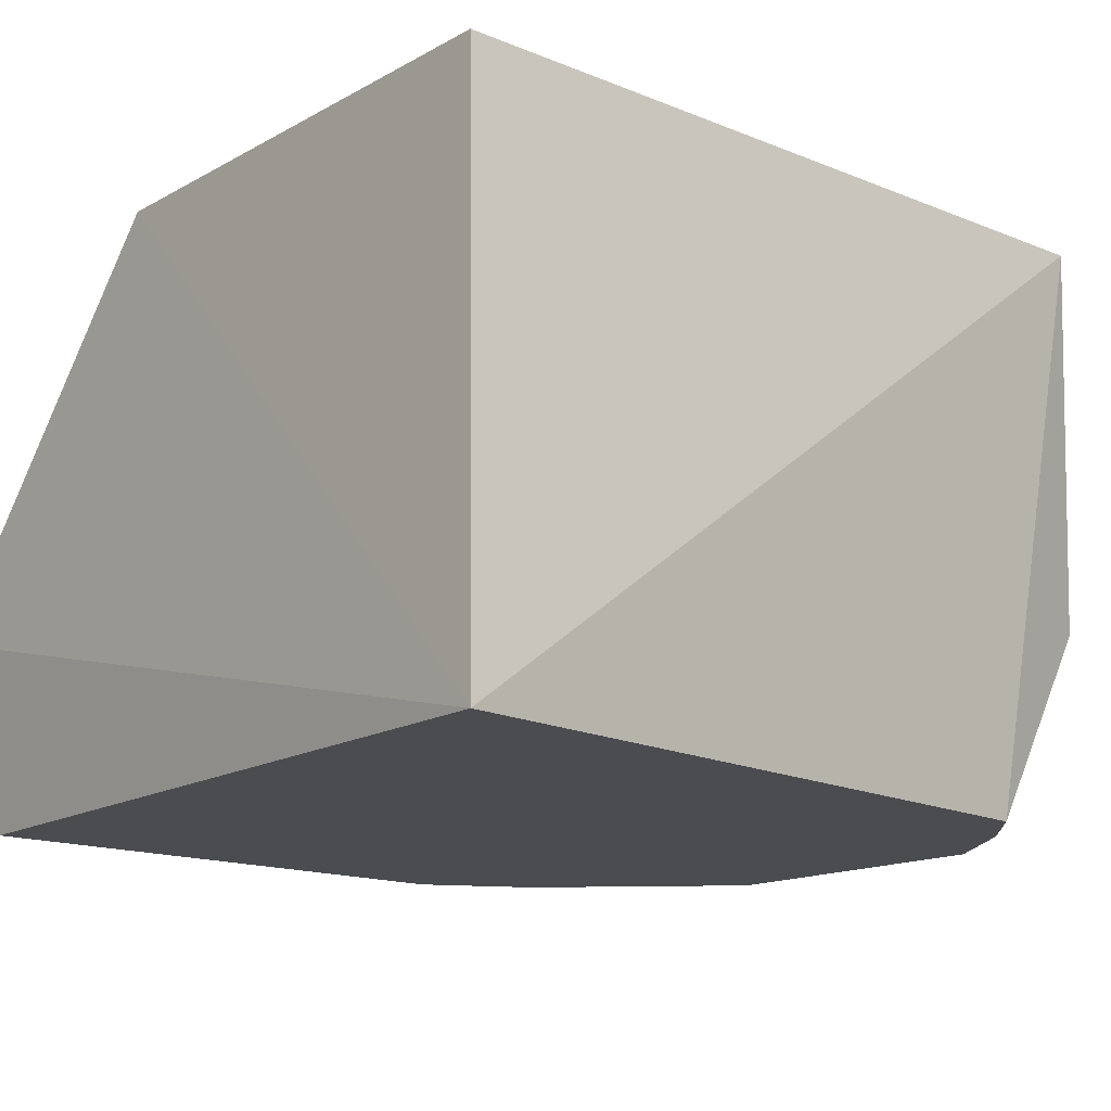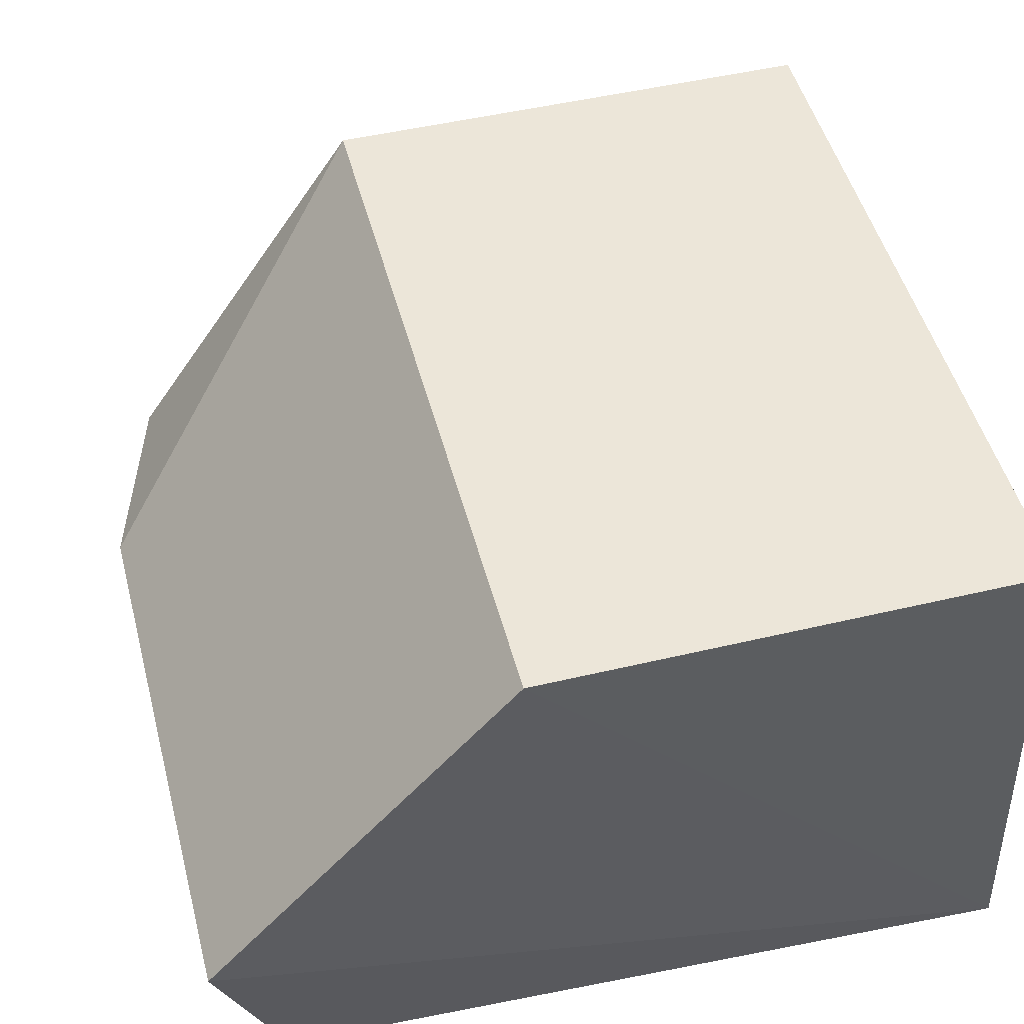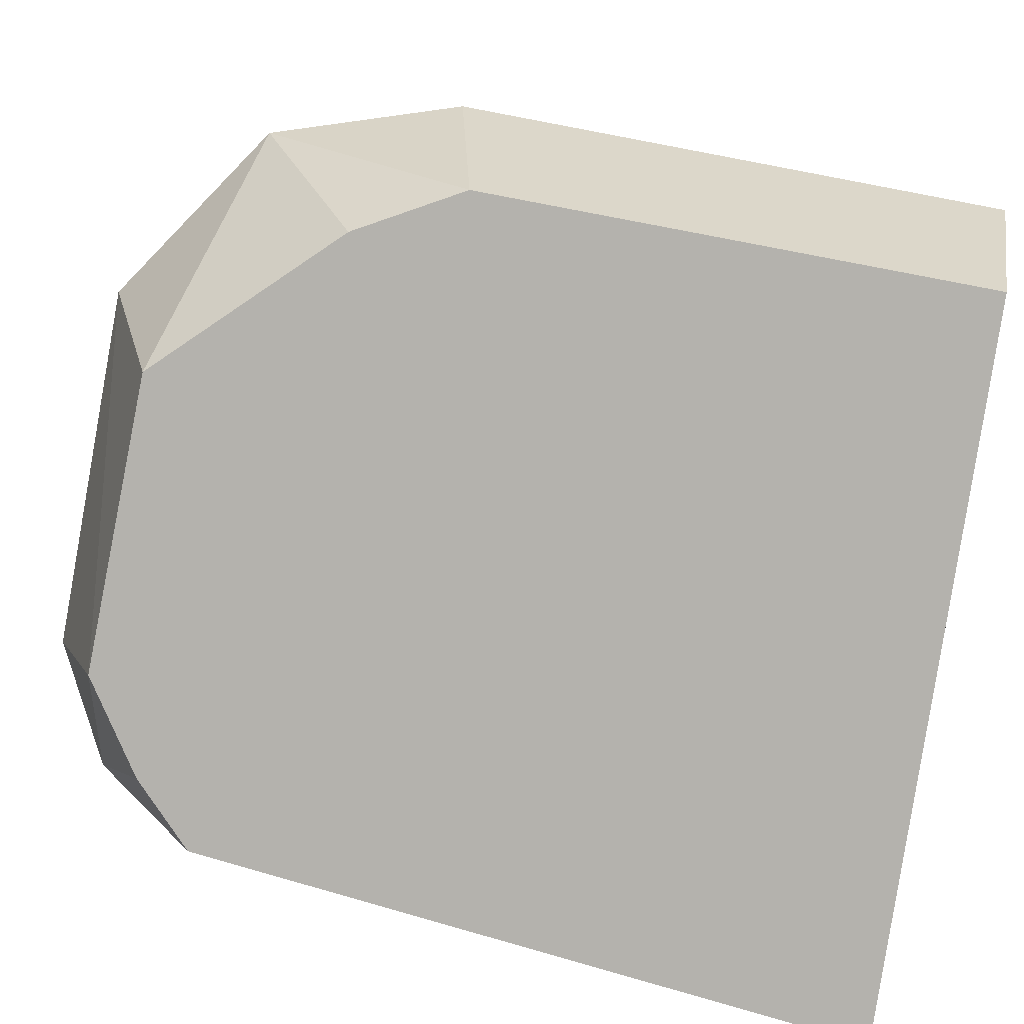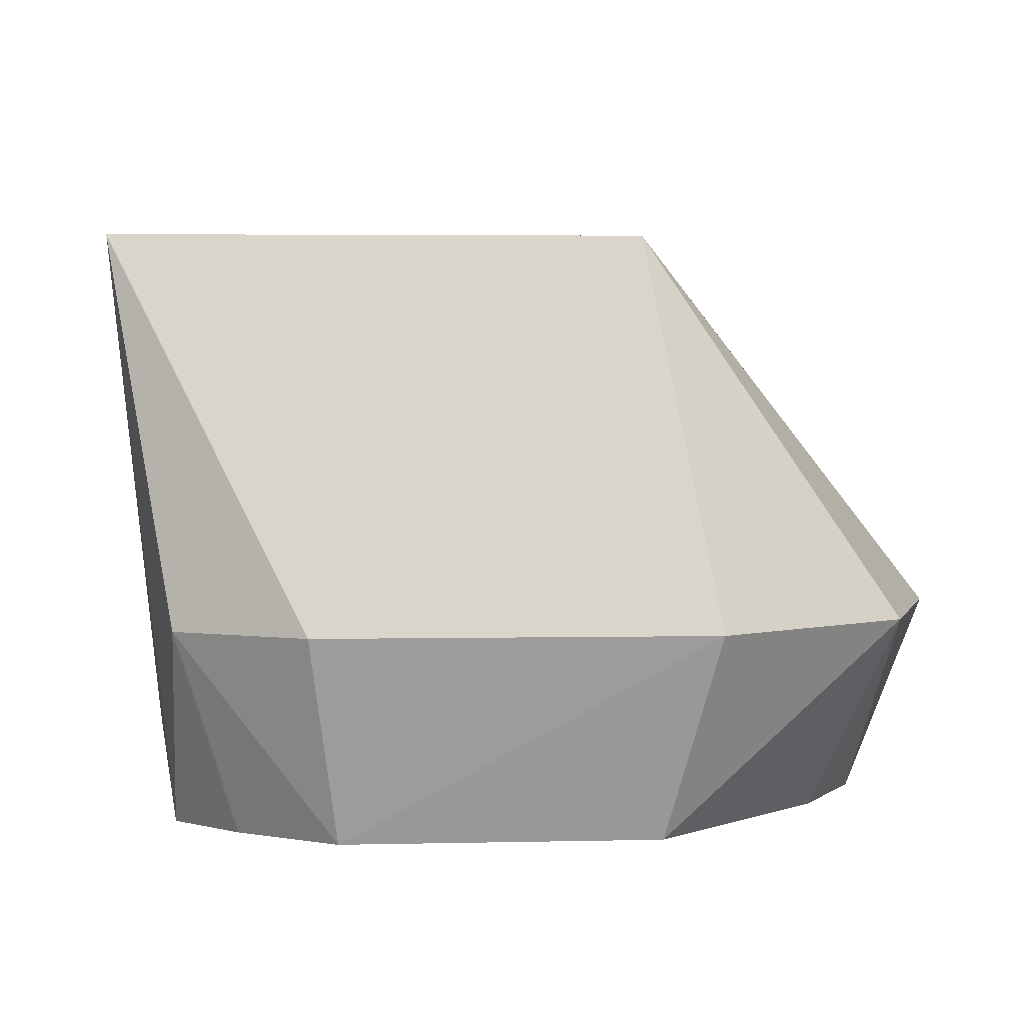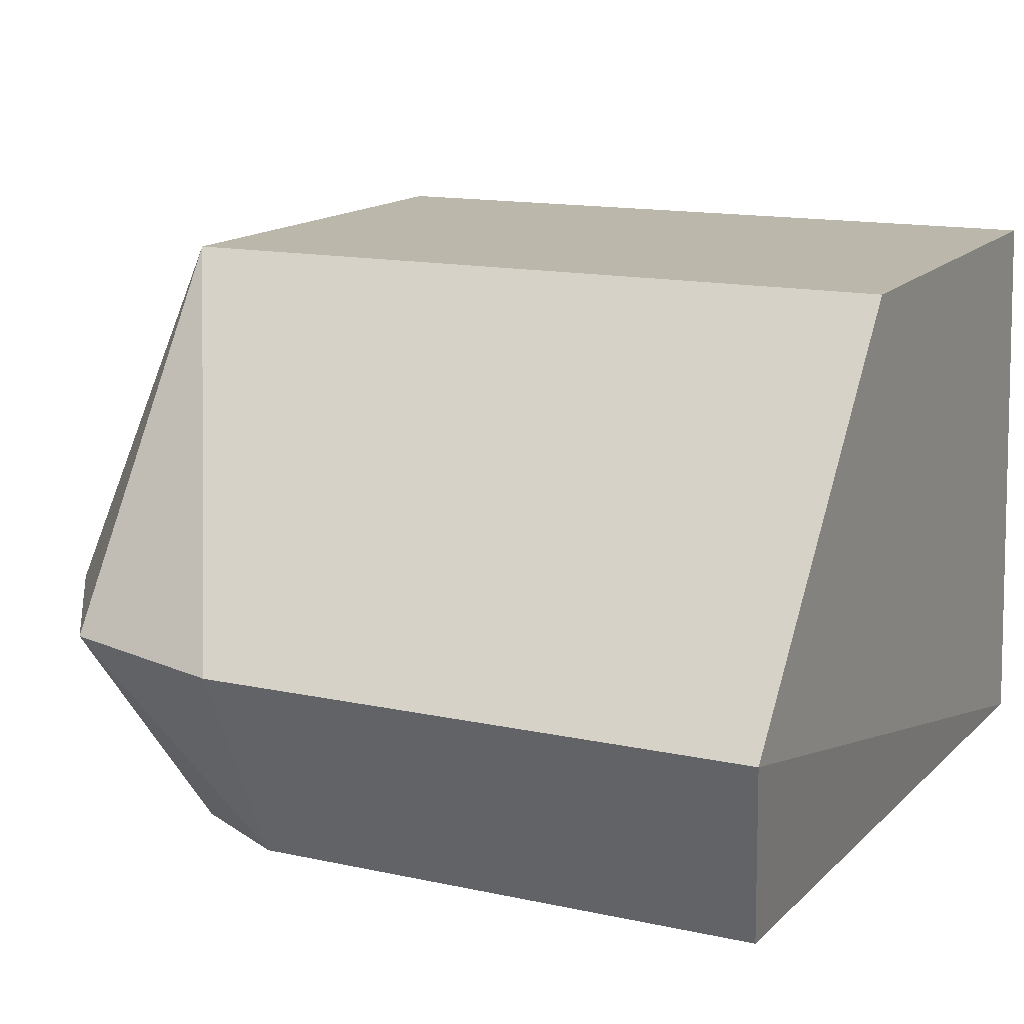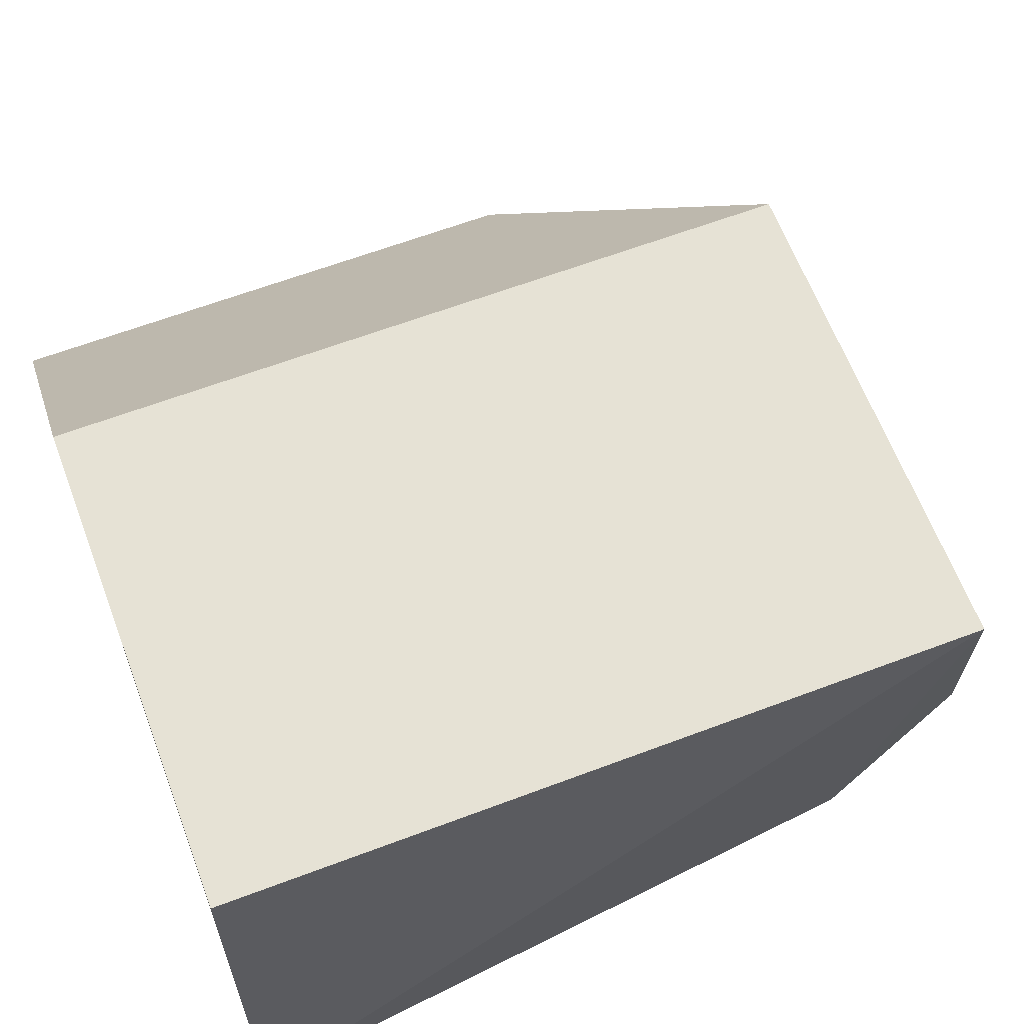
<metadata>
{"format":"obj","ext":"obj","renderer":"f3d","projection":"perspective","resolution":1024,"background":"white","views":[{"elev":-15.2,"azim":-130.8,"up":"+Y"},{"elev":49.2,"azim":165.3,"up":"+Y"},{"elev":-79.6,"azim":79.3,"up":"+Y"},{"elev":3.8,"azim":-3.5,"up":"+Y"},{"elev":14.3,"azim":115.5,"up":"+Y"},{"elev":63.9,"azim":-110.8,"up":"+Y"}]}
</metadata>
<code>
v 0.03455 0.05 0.01295
v 0.04 0.05 0.006136
v 0.03318 0.05795 0.01023
v 0.02227 0.05795 -0.006136
v 0.02186 0.04568 -0.006327
v 0.03318 0.05795 -0.006136
v 0.02227 0.05795 0.01023
v 0.03864 0.05 0.01023
v 0.03845 0.04568 -0.005625
v 0.02347 0.04568 0.008986
v 0.04 0.05 -0.006136
v 0.03845 0.04568 0.005616
v 0.02636 0.05 0.01295
v 0.03351 0.04568 0.01158
v 0.02364 0.05 0.01159
v 0.03715 0.04568 0.007898
v 0.02692 0.04568 0.01169
v 0.02486 0.04568 0.01032
f 6 3 2
f 6 4 3
f 6 5 4
f 7 1 3
f 7 3 4
f 7 4 5
f 8 2 3
f 8 3 1
f 10 7 5
f 11 6 2
f 11 2 9
f 11 9 5
f 11 5 6
f 12 9 2
f 12 2 8
f 13 1 7
f 14 8 1
f 15 13 7
f 15 7 10
f 16 12 8
f 16 8 14
f 17 16 14
f 17 12 16
f 17 5 9
f 17 9 12
f 17 13 15
f 17 14 1
f 17 1 13
f 18 17 15
f 18 15 10
f 18 10 5
f 18 5 17

</code>
